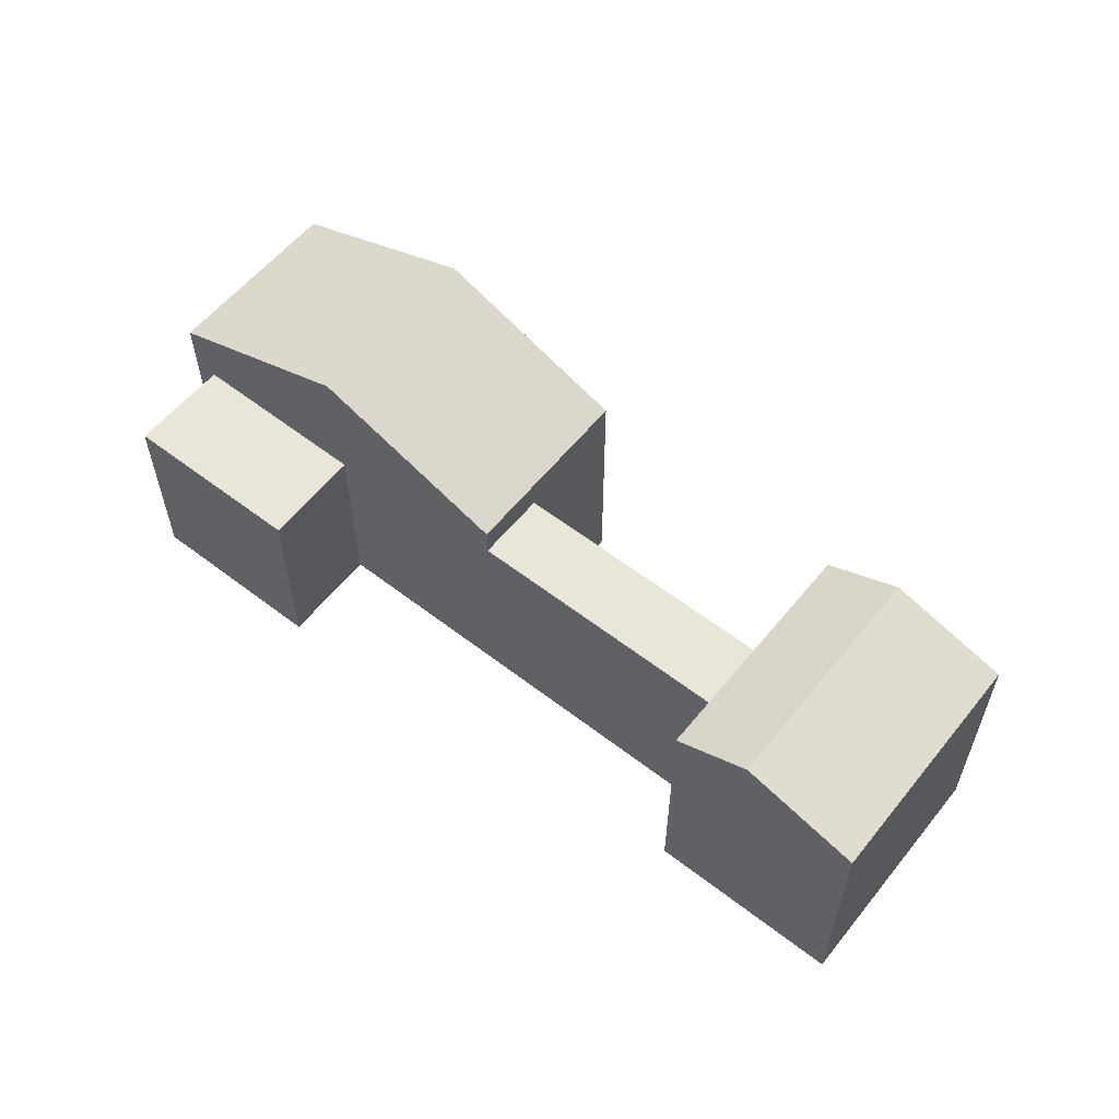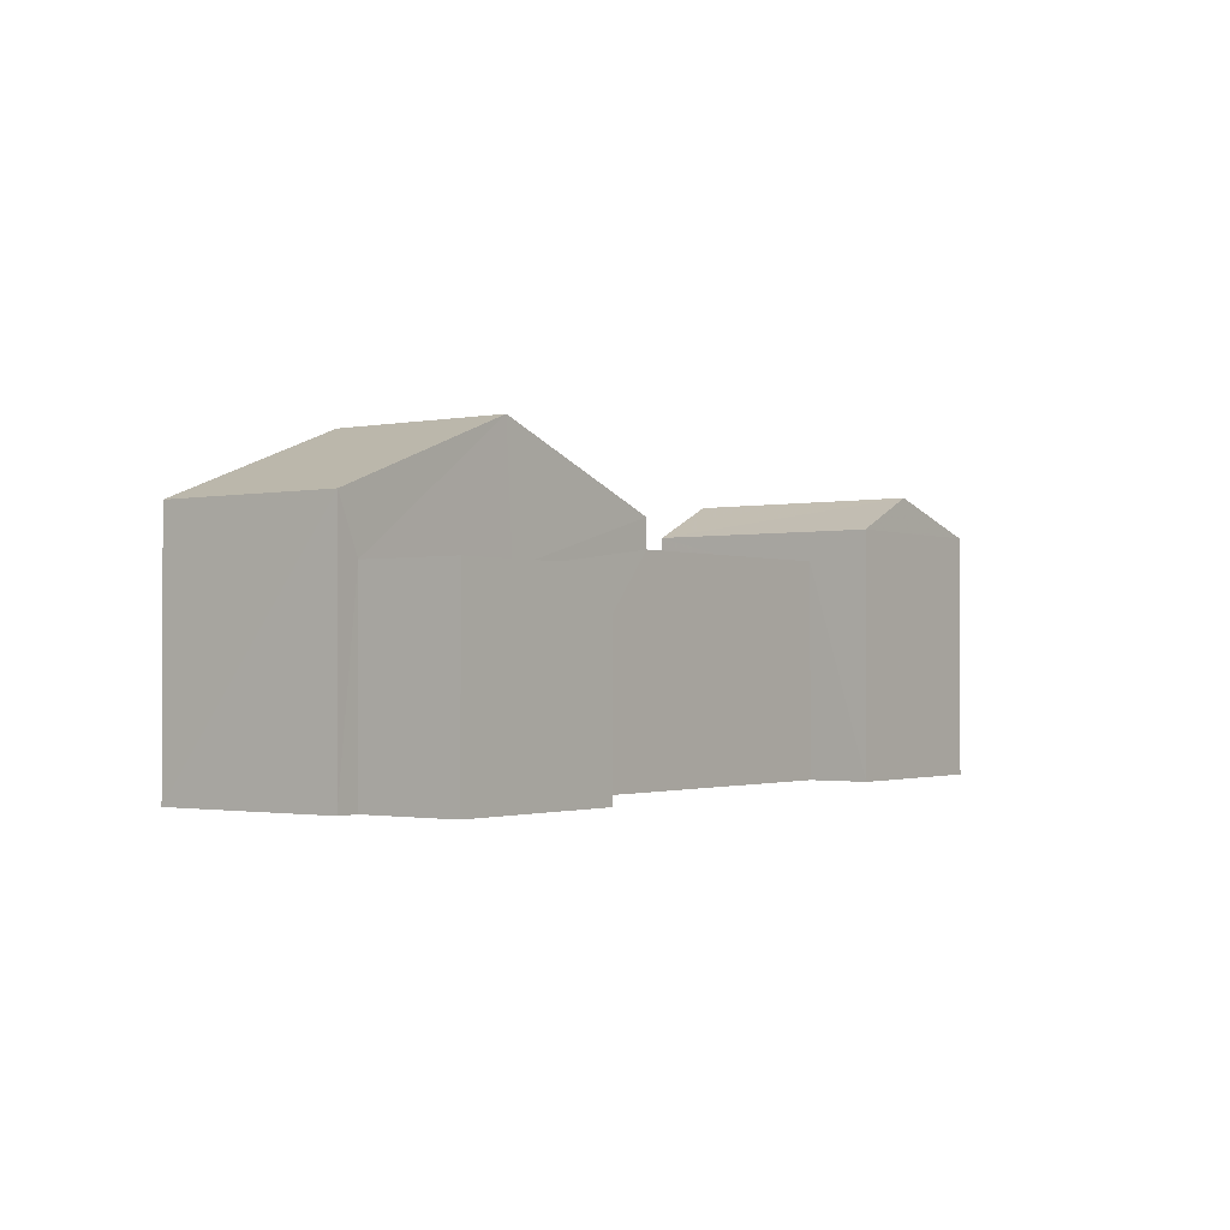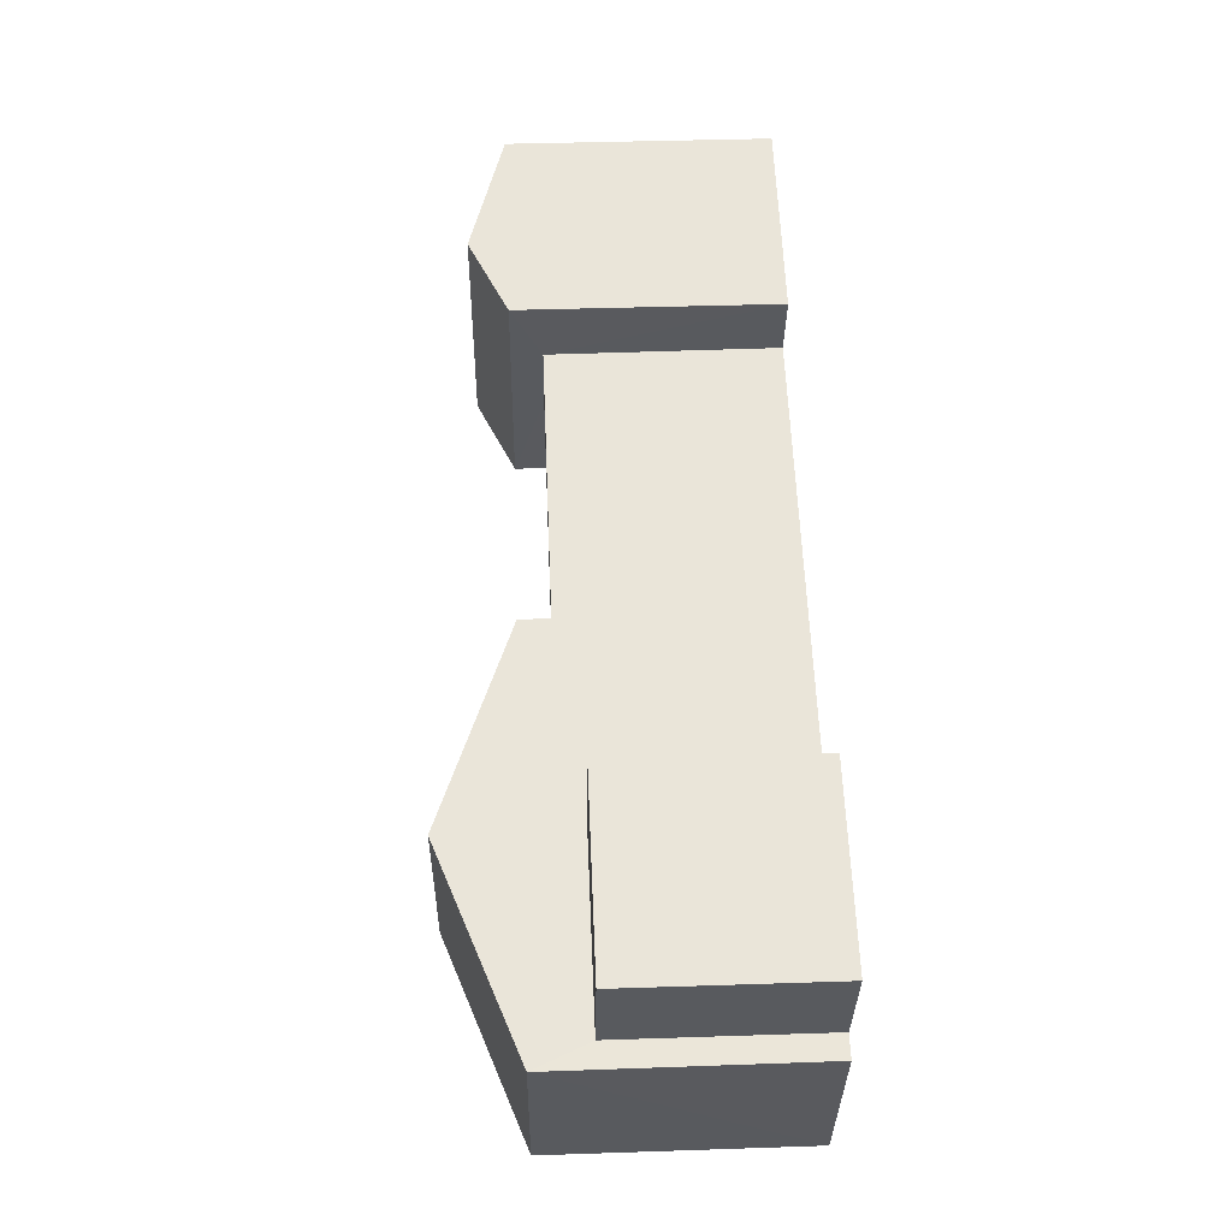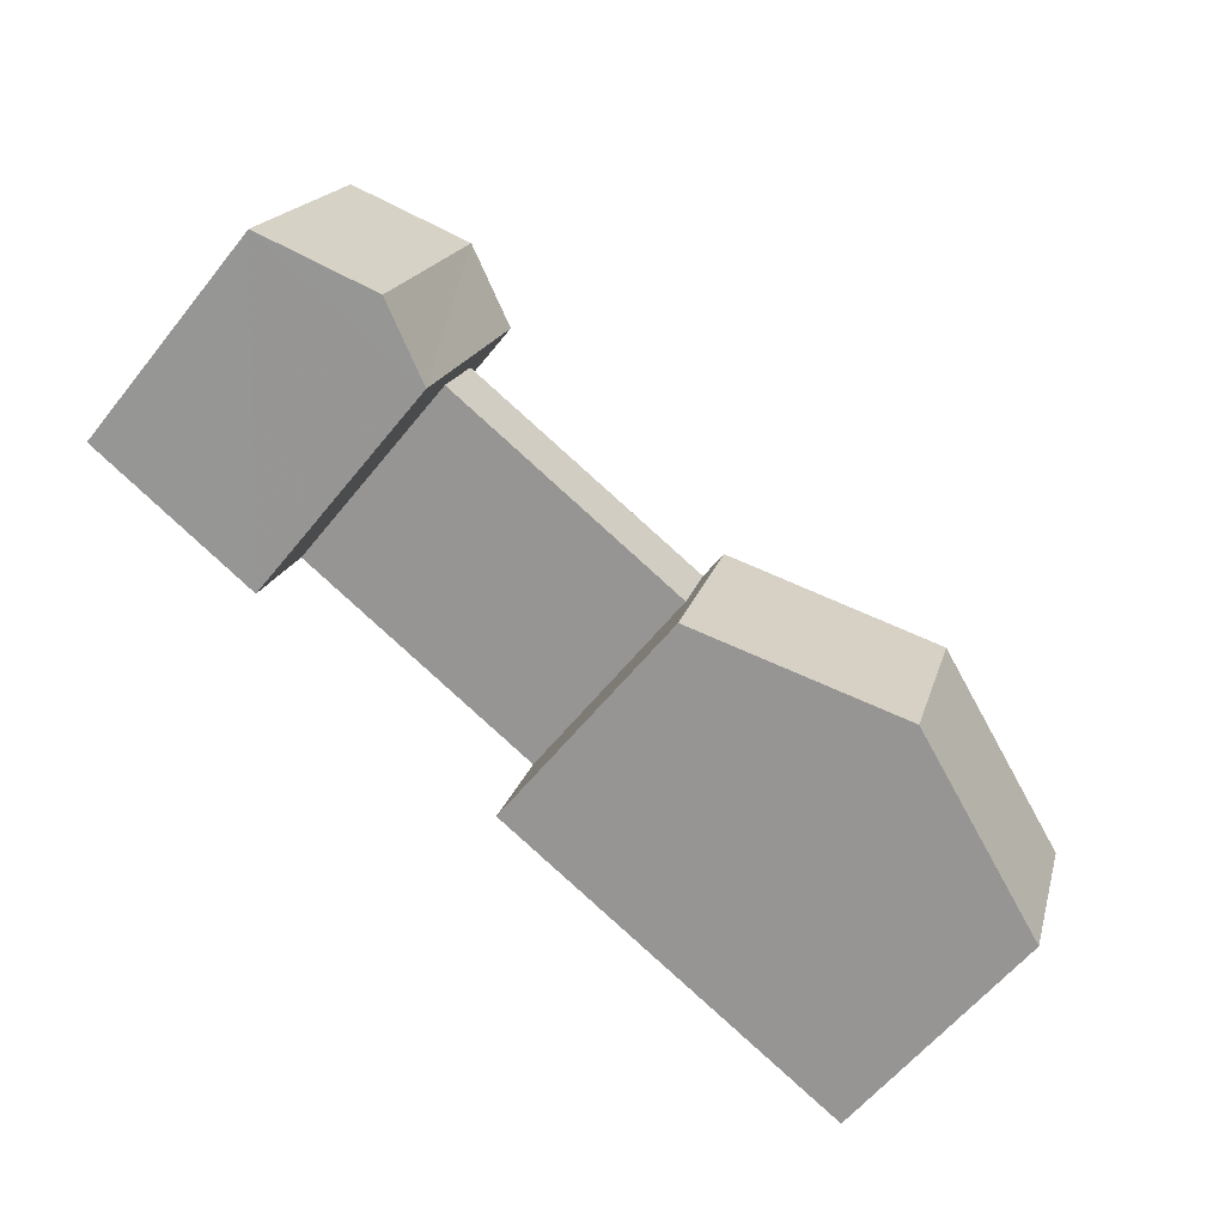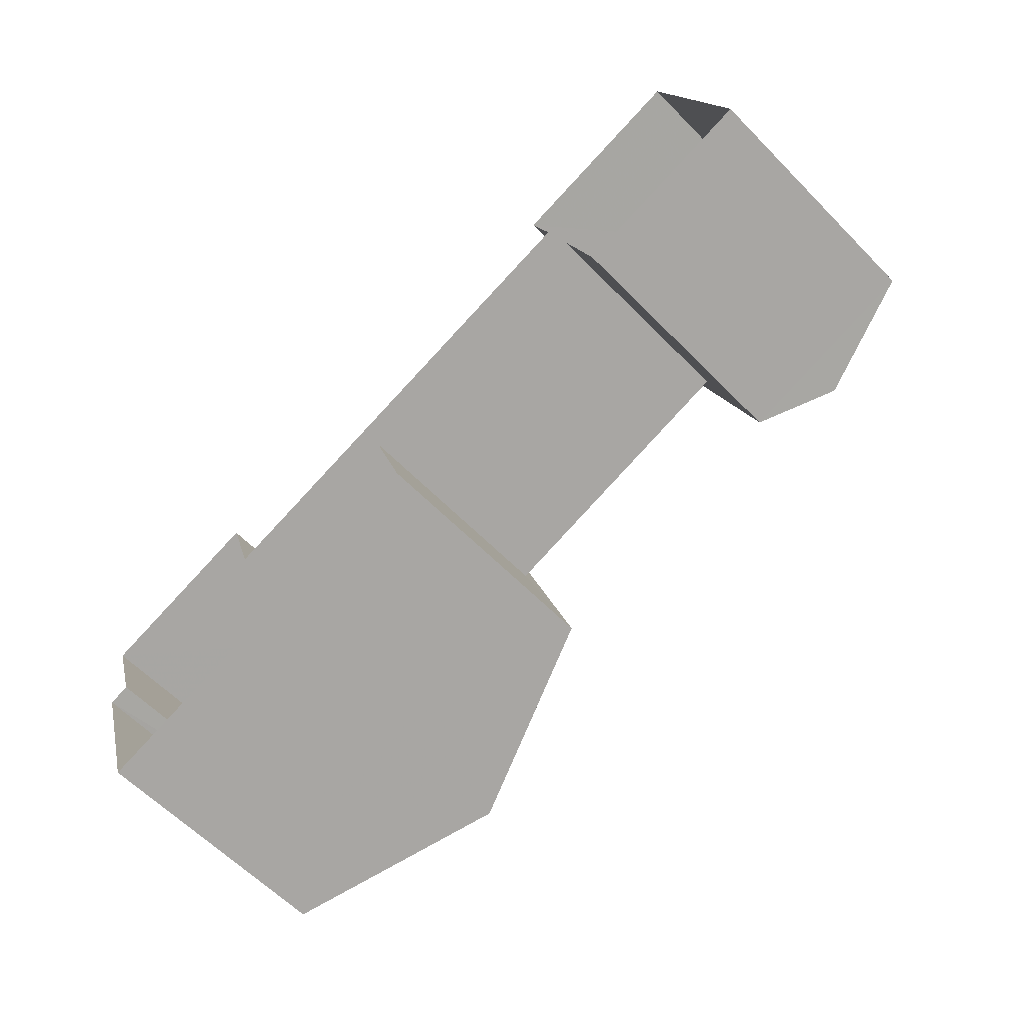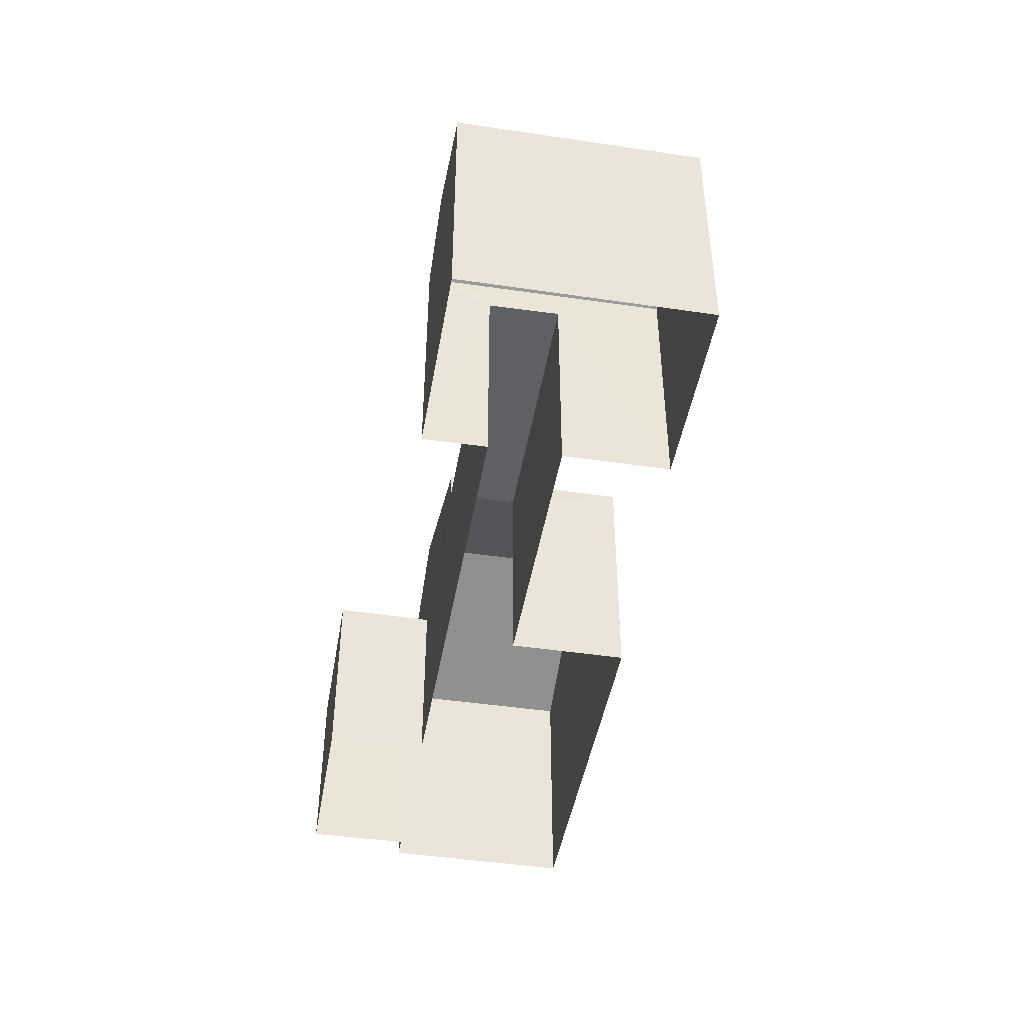
<metadata>
{"format":"obj","ext":"obj","renderer":"f3d","projection":"perspective","resolution":1024,"background":"white","views":[{"elev":58.0,"azim":-159.4,"up":"+Z"},{"elev":-1.4,"azim":108.3,"up":"+Z"},{"elev":40.6,"azim":87.6,"up":"+Y"},{"elev":-59.7,"azim":-38.5,"up":"+Y"},{"elev":-61.5,"azim":-135.8,"up":"+Y"},{"elev":-45.1,"azim":-117.7,"up":"+Z"}]}
</metadata>
<code>
v -3.162e+05 4.009e+04 2.9
v -3.162e+05 4.009e+04 2.896
v -3.162e+05 4.009e+04 2.903
v -3.162e+05 4.009e+04 2.897
v -3.162e+05 4.009e+04 2.896
v -3.162e+05 4.01e+04 2.912
v -3.162e+05 4.01e+04 2.908
v -3.162e+05 4.009e+04 2.908
v -3.162e+05 4.01e+04 2.912
v -3.162e+05 4.01e+04 2.897
v -3.162e+05 4.01e+04 2.9
v -3.162e+05 4.009e+04 2.903
v -3.162e+05 4.01e+04 2.908
v -3.162e+05 4.01e+04 2.908
v -3.162e+05 4.009e+04 10.81
v -3.162e+05 4.009e+04 10.81
v -3.162e+05 4.009e+04 13.21
v -3.162e+05 4.009e+04 13.21
v -3.162e+05 4.01e+04 10.84
v -3.162e+05 4.01e+04 10.84
v -3.162e+05 4.009e+04 11.98
v -3.162e+05 4.01e+04 11.98
v -3.162e+05 4.009e+04 9.119
v -3.162e+05 4.01e+04 9.119
v -3.162e+05 4.01e+04 9.123
v -3.162e+05 4.009e+04 9.123
v -3.162e+05 4.01e+04 9.891
v -3.162e+05 4.009e+04 9.886
v -3.162e+05 4.01e+04 9.886
v -3.162e+05 4.01e+04 9.891
v -3.162e+05 4.009e+04 10.84
v -3.162e+05 4.01e+04 10.84
v -3.162e+05 4.009e+04 10.82
v -3.162e+05 4.01e+04 10.82
f 1 2 3
f 4 5 2
f 6 7 8
f 9 7 6
f 10 4 11
f 1 3 12
f 13 12 7
f 14 13 9
f 4 1 11
f 13 1 12
f 2 1 4
f 13 7 9
f 15 16 17
f 18 15 17
f 19 20 21
f 22 19 21
f 23 24 25
f 26 23 25
f 27 28 29
f 30 27 29
f 31 32 22
f 21 31 22
f 17 33 18
f 17 34 33
f 29 13 30
f 29 1 13
f 17 16 23
f 17 26 34
f 23 16 5
f 29 34 26
f 29 26 1
f 4 23 5
f 23 26 17
f 33 3 18
f 3 2 18
f 2 15 18
f 27 12 28
f 27 7 12
f 1 25 11
f 1 26 25
f 13 14 30
f 14 32 30
f 7 27 8
f 27 32 31
f 30 32 27
f 8 27 31
f 12 3 28
f 3 33 28
f 28 34 29
f 28 33 34
f 6 8 20
f 20 31 21
f 20 8 31
f 25 10 11
f 25 24 10
f 4 10 24
f 23 4 24
f 32 14 19
f 32 19 22
f 14 9 19
f 16 2 5
f 16 15 2
f 19 9 6
f 20 19 6

</code>
